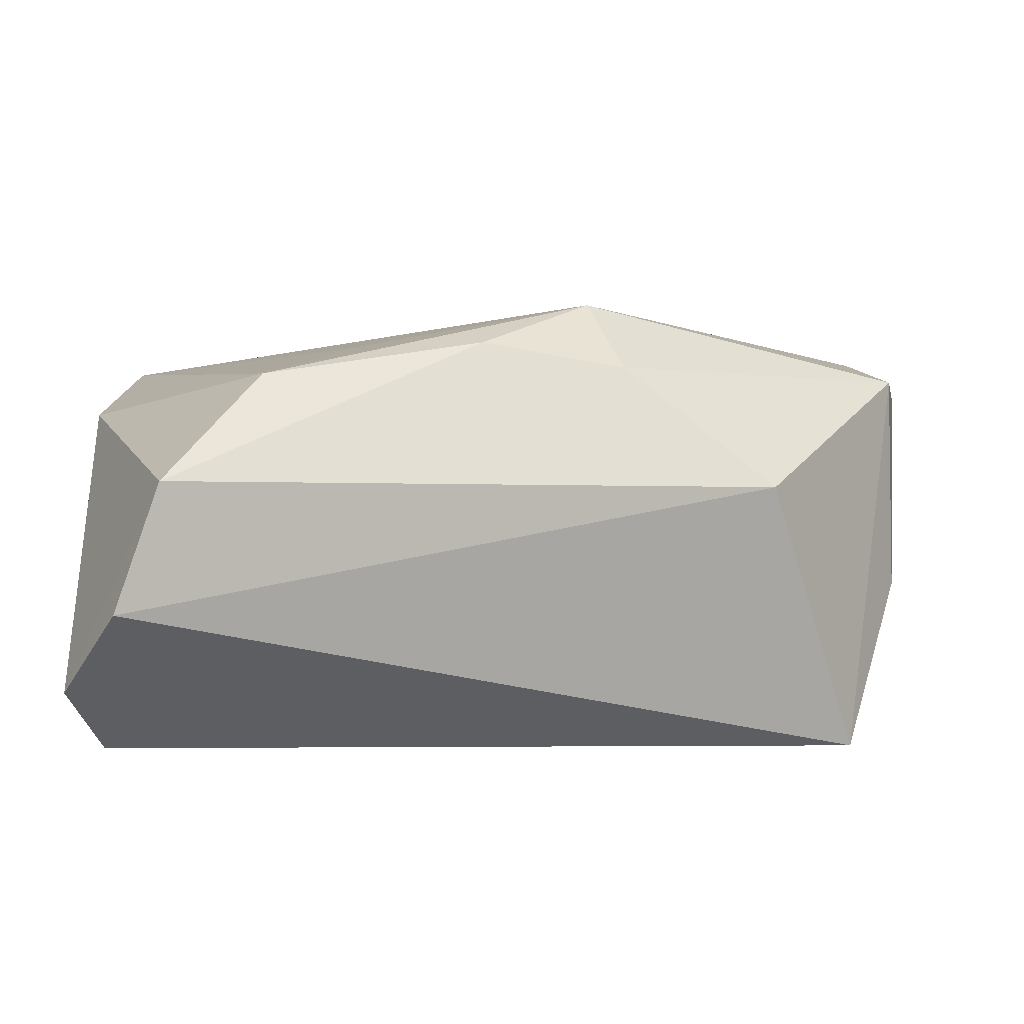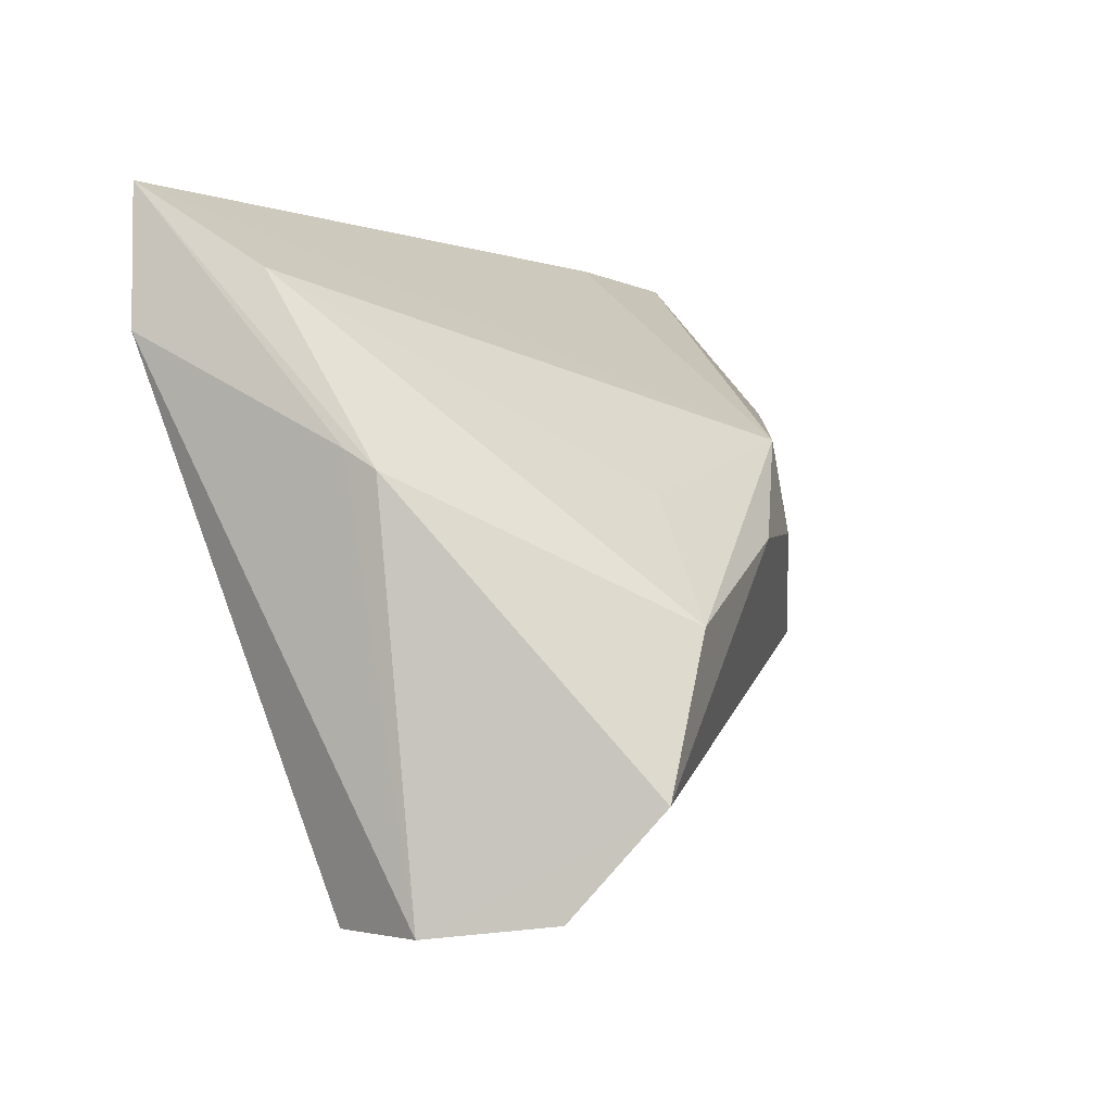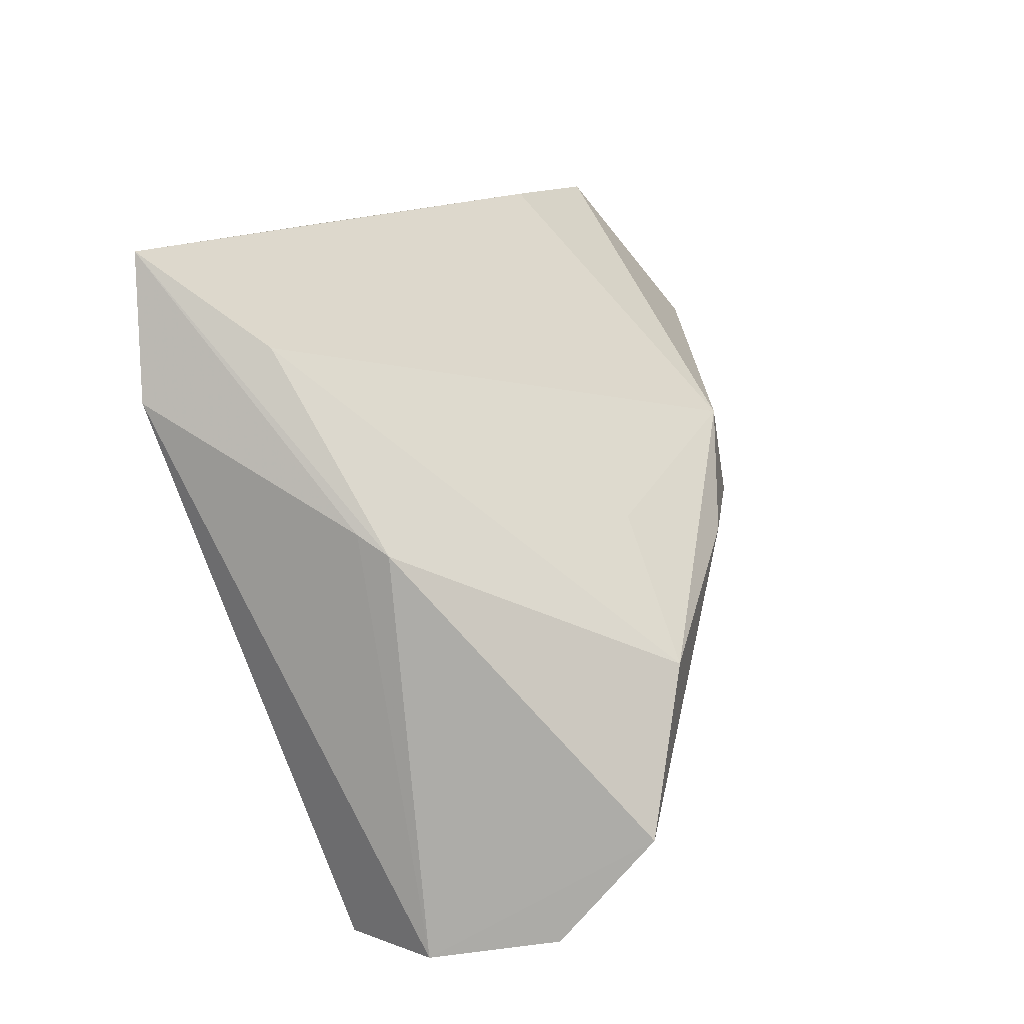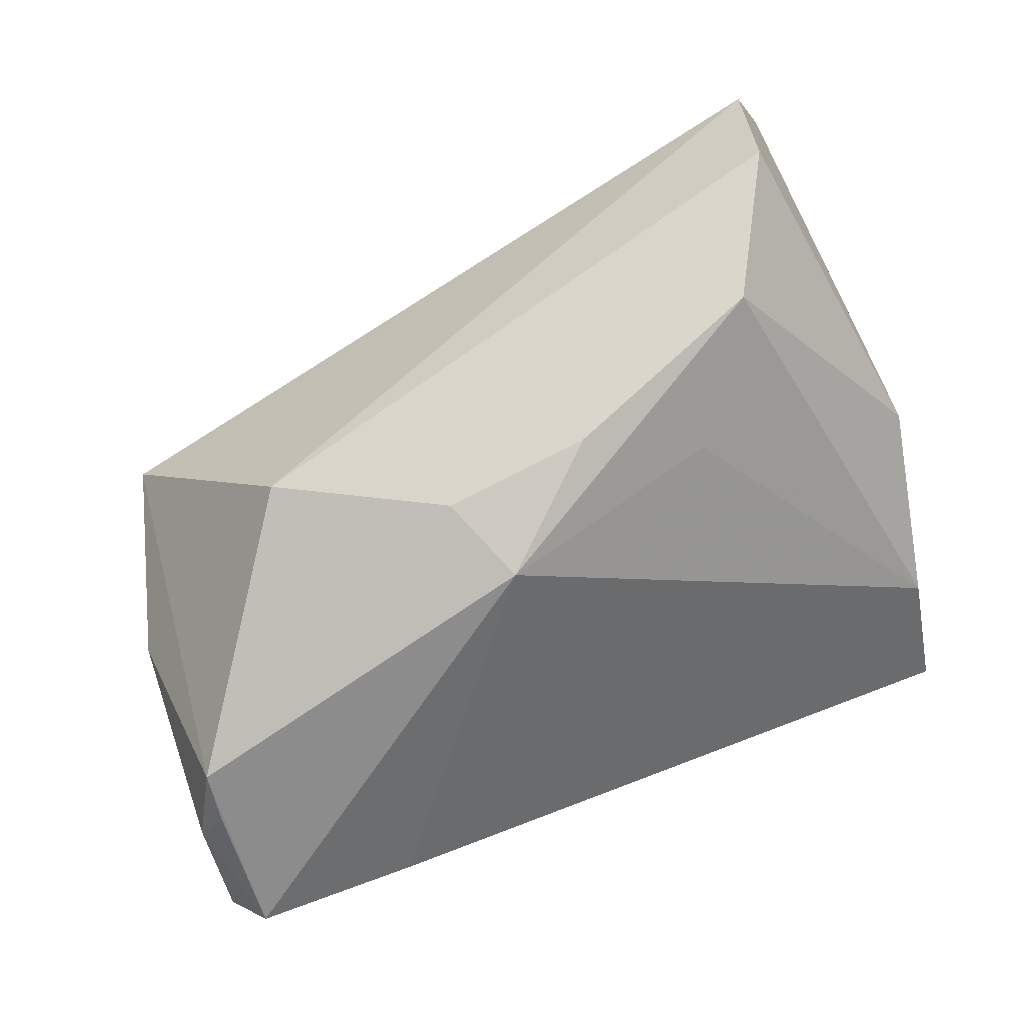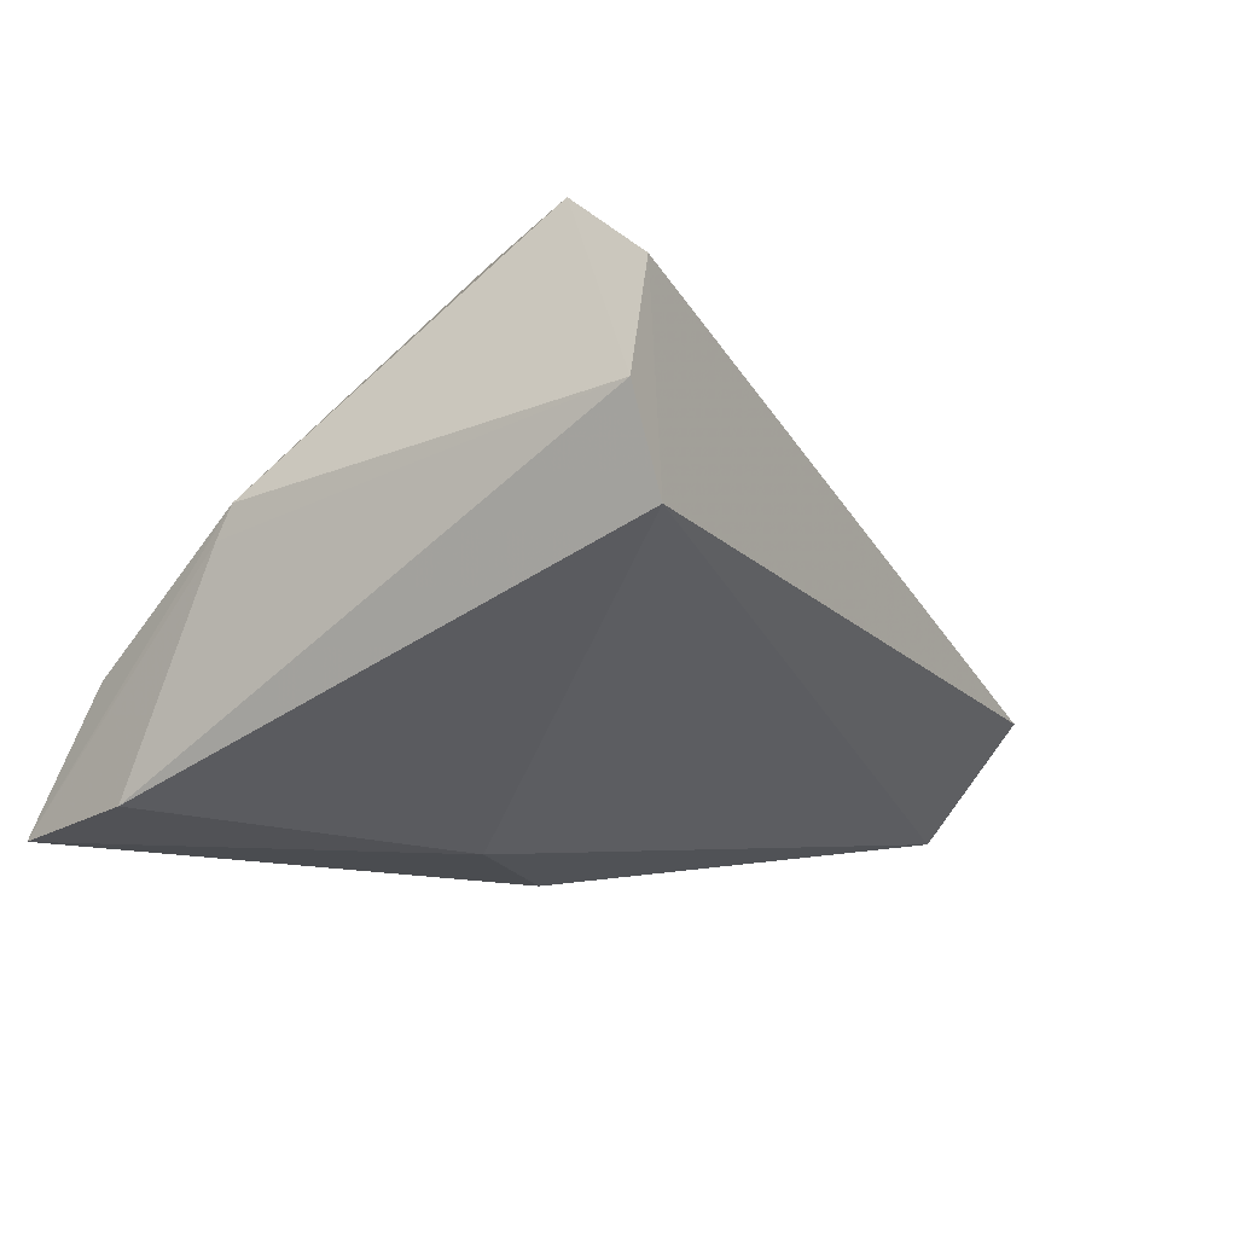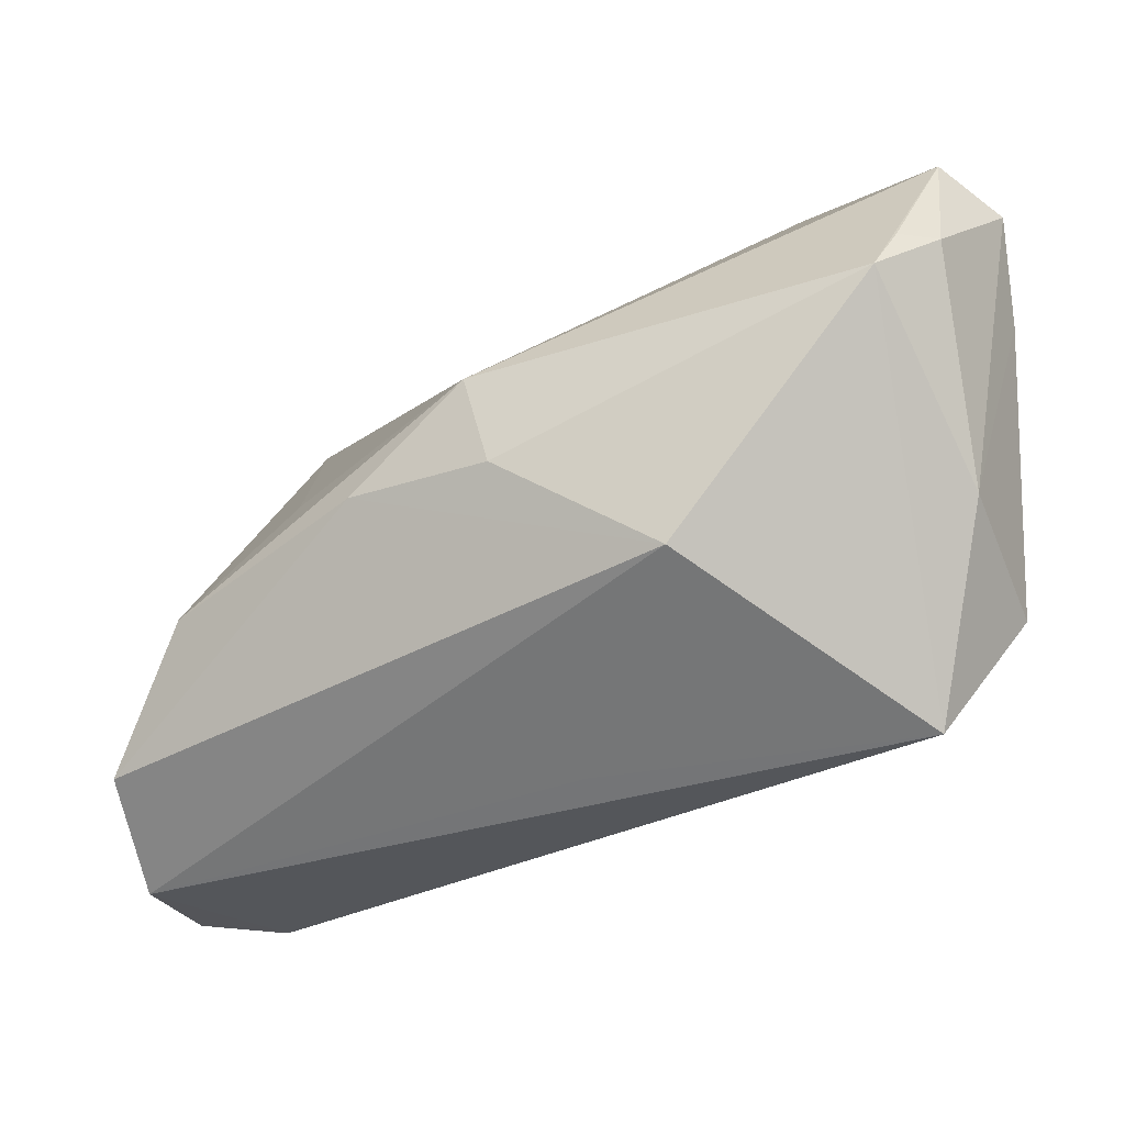
<metadata>
{"format":"obj","ext":"obj","renderer":"f3d","projection":"perspective","resolution":1024,"background":"white","views":[{"elev":-40.2,"azim":-10.1,"up":"+Y"},{"elev":-1.0,"azim":-70.1,"up":"+Y"},{"elev":13.3,"azim":-75.2,"up":"+Y"},{"elev":75.5,"azim":157.9,"up":"+Z"},{"elev":-15.1,"azim":-54.7,"up":"+Z"},{"elev":-18.4,"azim":36.4,"up":"+Y"}]}
</metadata>
<code>
v -0.02432 0.02796 -0.02489
v 0.05456 0.02292 0.005611
v -0.04845 0.007929 -0.0003189
v -0.009753 0.035 -0.01924
v -0.04471 0.03554 -0.02524
v 0.05142 0.02299 0.009356
v 0.03251 0.03554 -0.004345
v 0.03104 -0.01032 0.02248
v 0.0553 0.03074 -0.008192
v 0.01215 0.02429 -0.0198
v -0.04699 -0.03824 0.006473
v -0.004975 0.0002173 0.02959
v -0.01932 0.004532 0.02165
v -0.04233 -0.0369 0.01963
v -0.0448 0.02612 -0.01052
v 0.01227 0.001227 0.02739
v 0.006456 0.01142 -0.02524
v 0.05099 0.01814 0.01364
v 0.01062 -0.02856 0.007915
v 0.04667 -0.02652 -0.004759
v 0.0515 0.03508 -0.0009064
v 0.05409 0.01951 -0.01196
v -0.013 0.003697 -0.02524
v 0.05114 -0.0124 -0.0167
v -0.04738 0.02016 -0.02383
v 0.05373 -0.002788 -0.001496
v -0.04228 -0.03826 -0.00352
v -0.04853 0.005899 0.003055
v 0.008238 0.01171 0.02658
v -0.02959 -0.008997 0.02971
v -0.03917 -0.02572 0.02907
f 4 21 9
f 9 10 4
f 11 28 3
f 3 28 5
f 5 23 25
f 11 3 25
f 25 3 5
f 27 23 24
f 11 25 27
f 27 25 23
f 17 23 5
f 24 23 17
f 17 22 24
f 17 10 9
f 9 22 17
f 31 28 11
f 30 28 31
f 20 27 24
f 29 13 30
f 30 13 15
f 5 28 15
f 15 28 30
f 15 29 5
f 13 29 15
f 1 17 5
f 10 17 1
f 5 4 1
f 1 4 10
f 11 27 14
f 27 20 14
f 14 31 11
f 8 31 14
f 26 20 24
f 26 22 9
f 24 22 26
f 12 29 30
f 30 31 12
f 12 31 8
f 21 29 18
f 8 20 18
f 20 26 18
f 5 29 7
f 7 29 21
f 7 4 5
f 21 4 7
f 19 20 8
f 8 14 19
f 19 14 20
f 16 12 8
f 29 12 16
f 8 18 16
f 16 18 29
f 21 18 6
f 2 26 9
f 2 18 26
f 2 6 18
f 9 21 2
f 21 6 2

</code>
